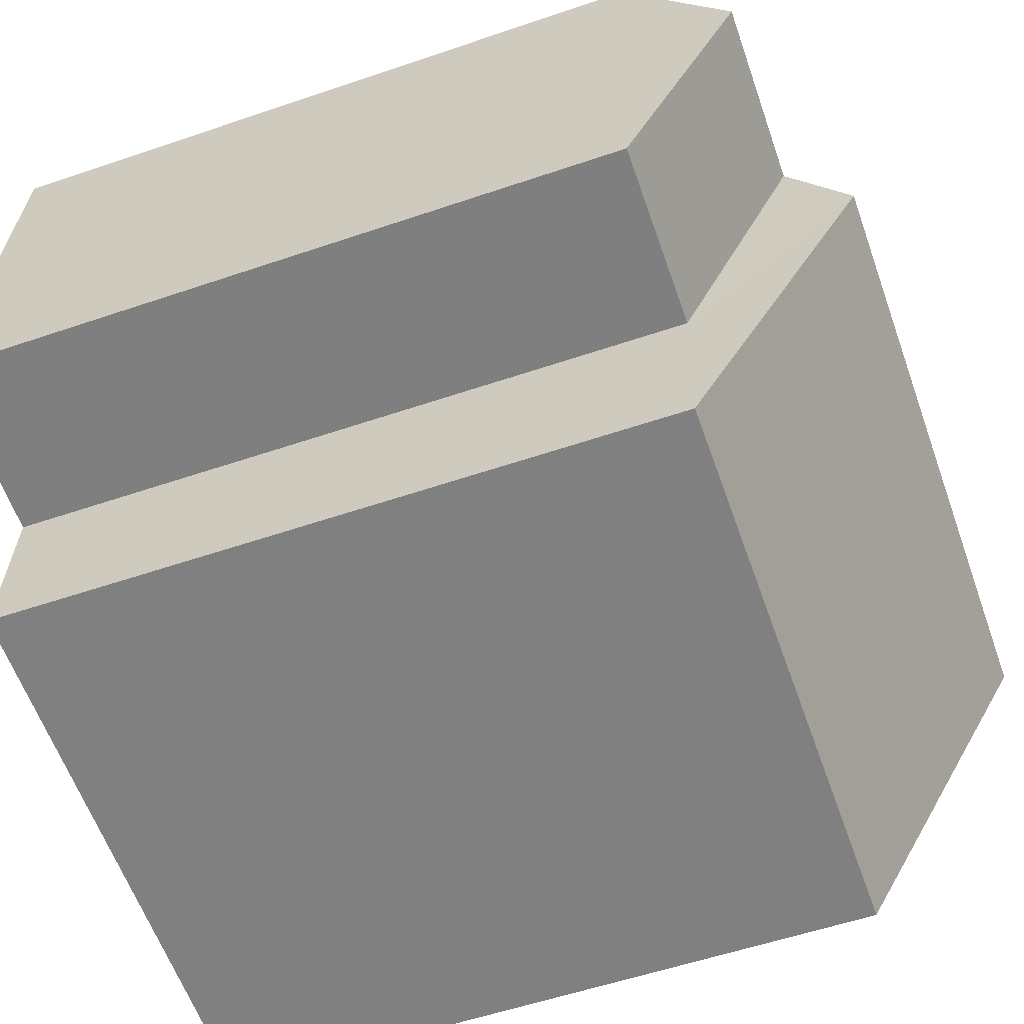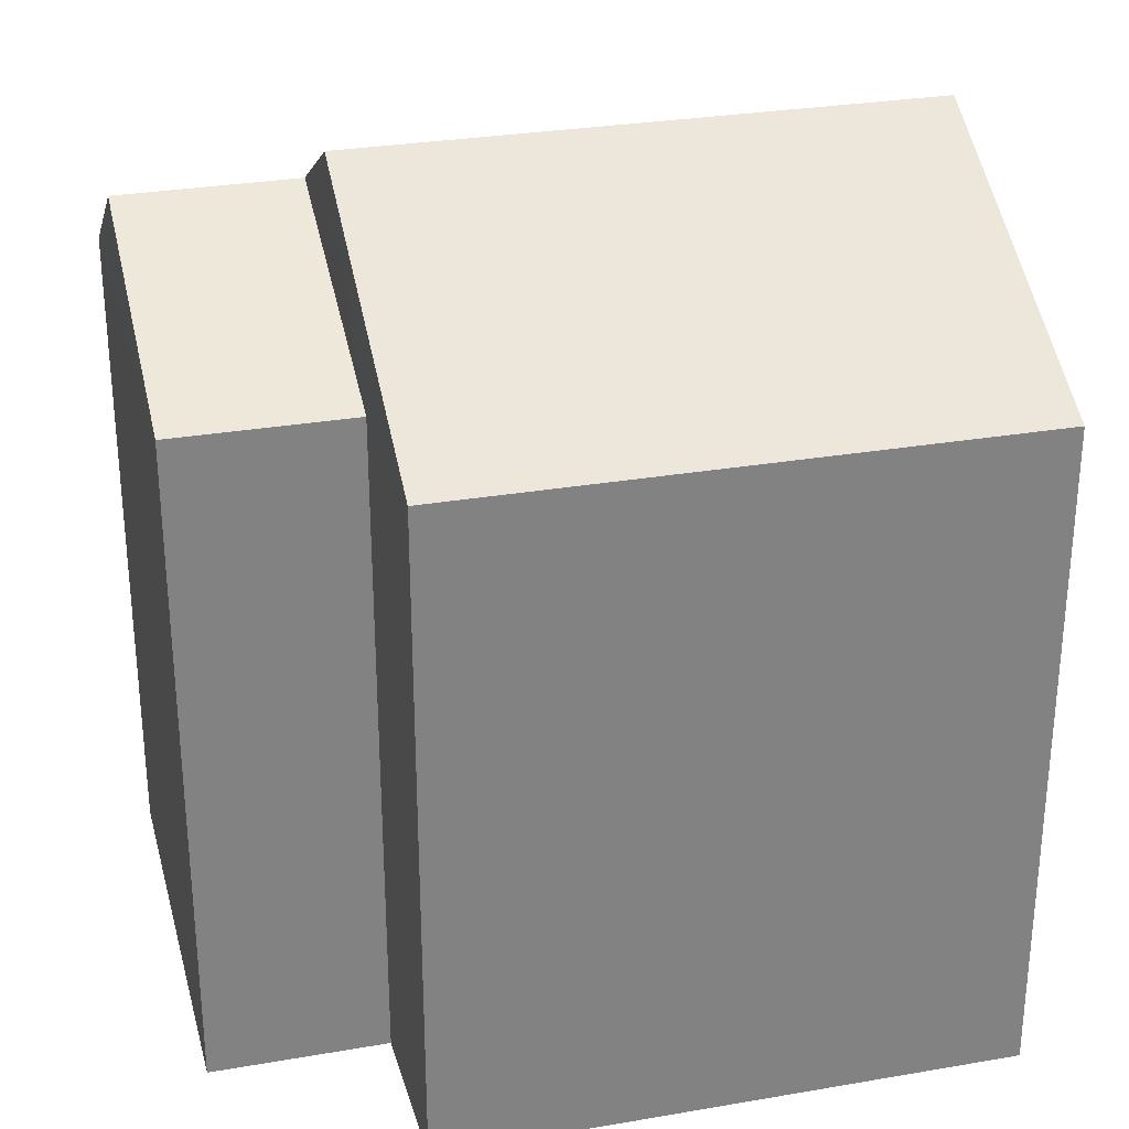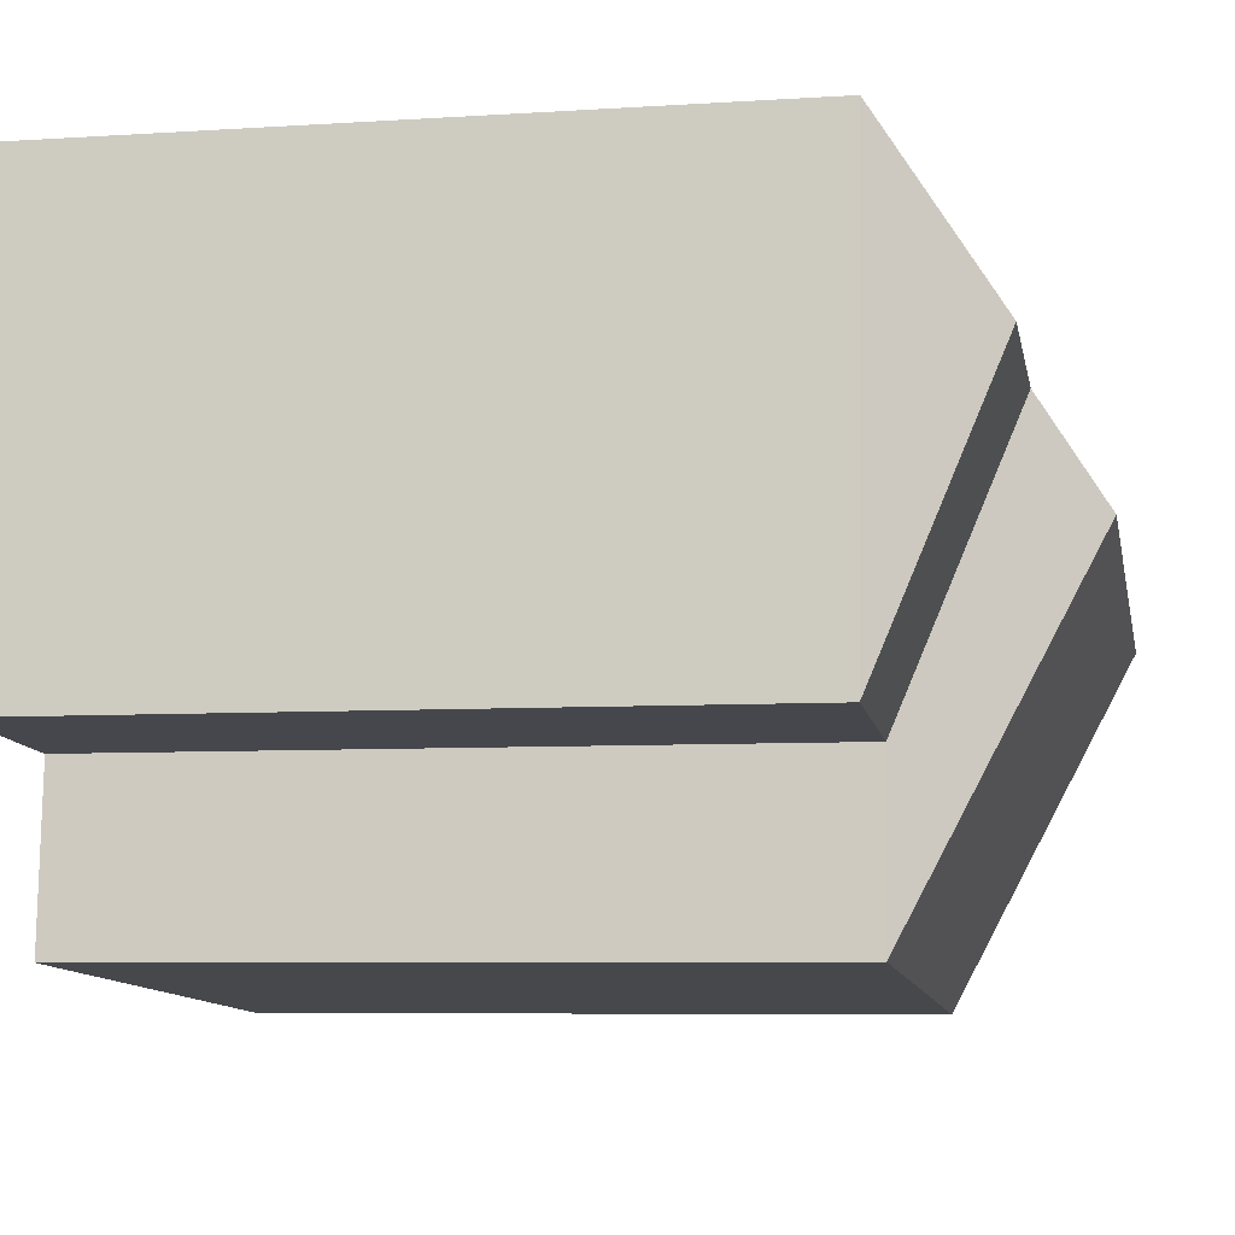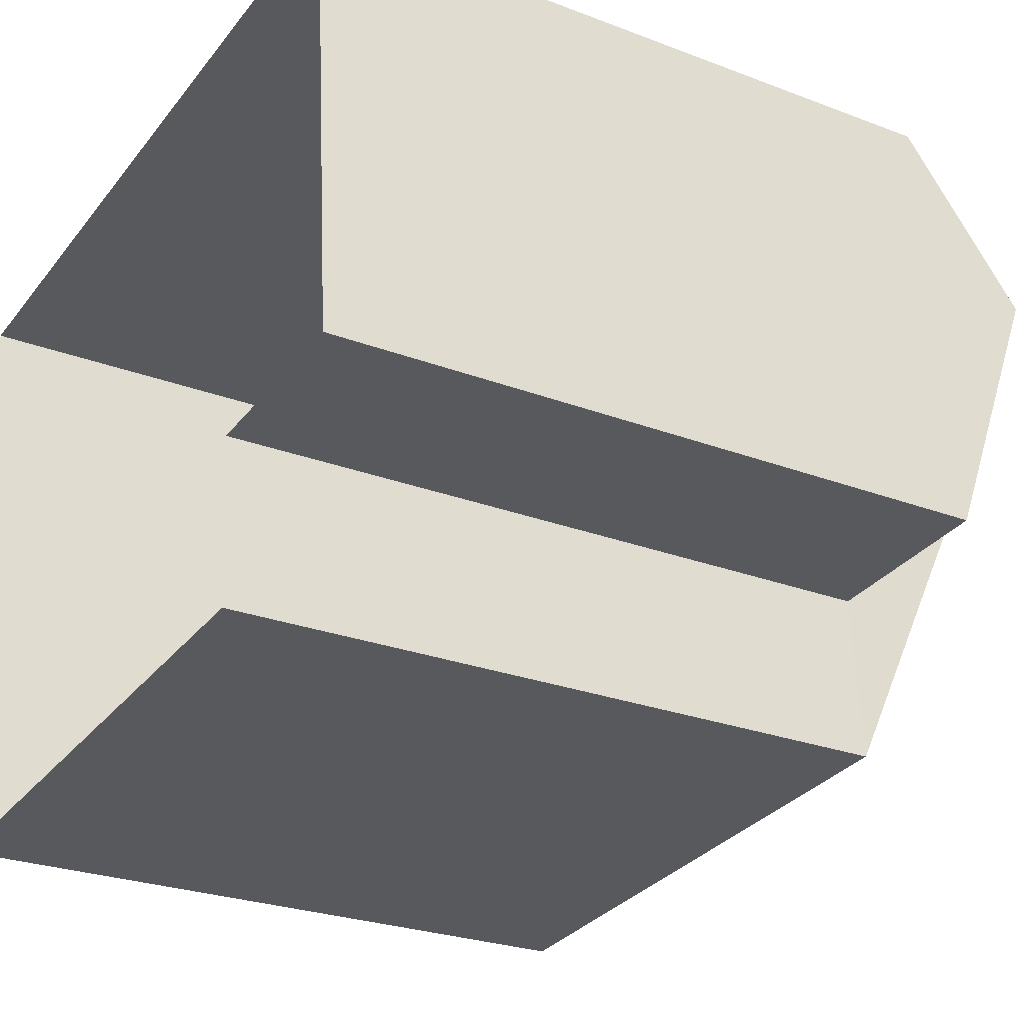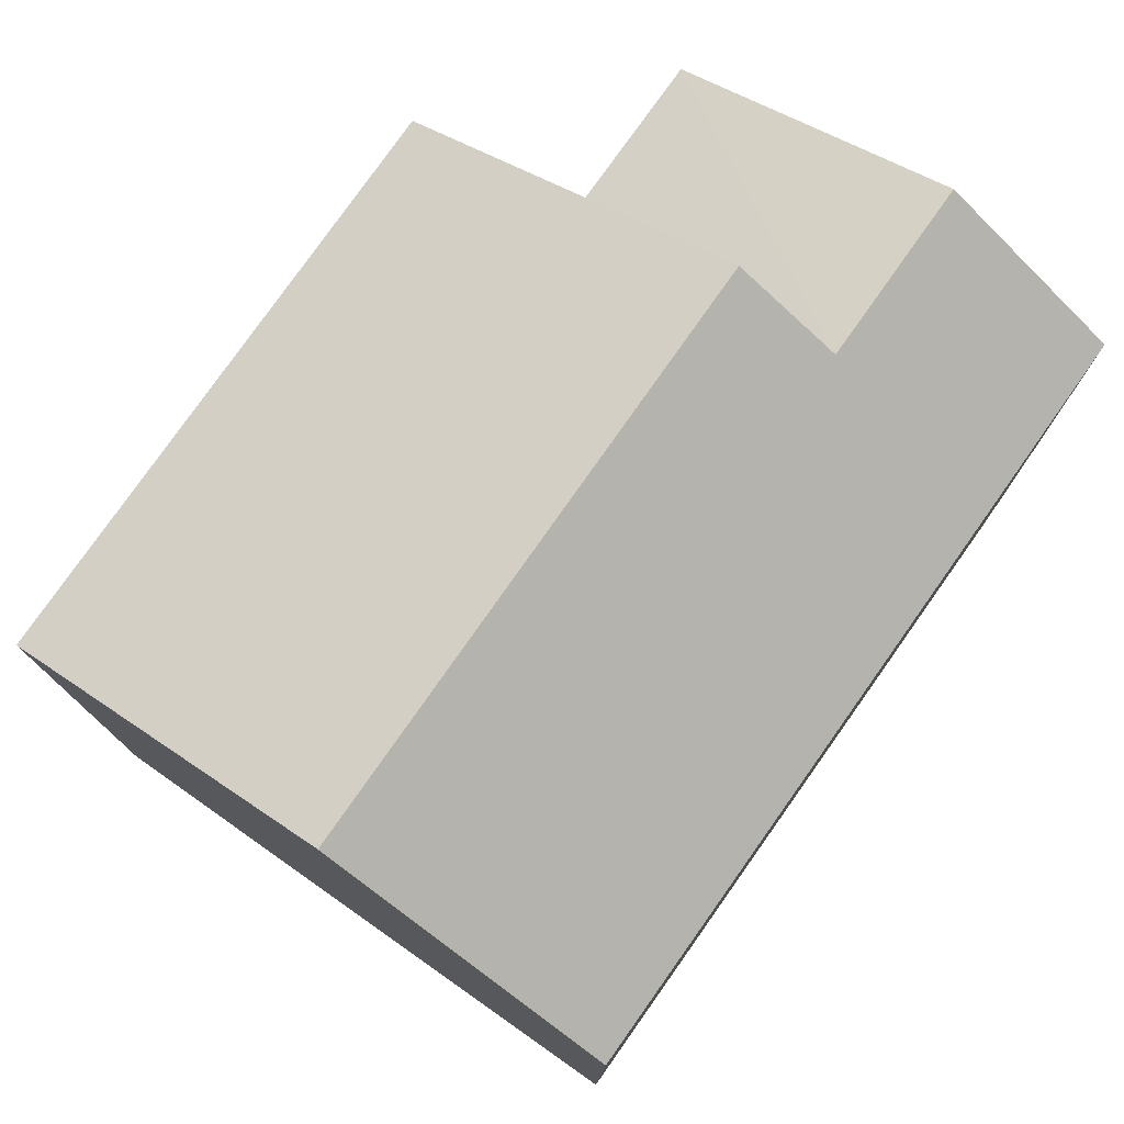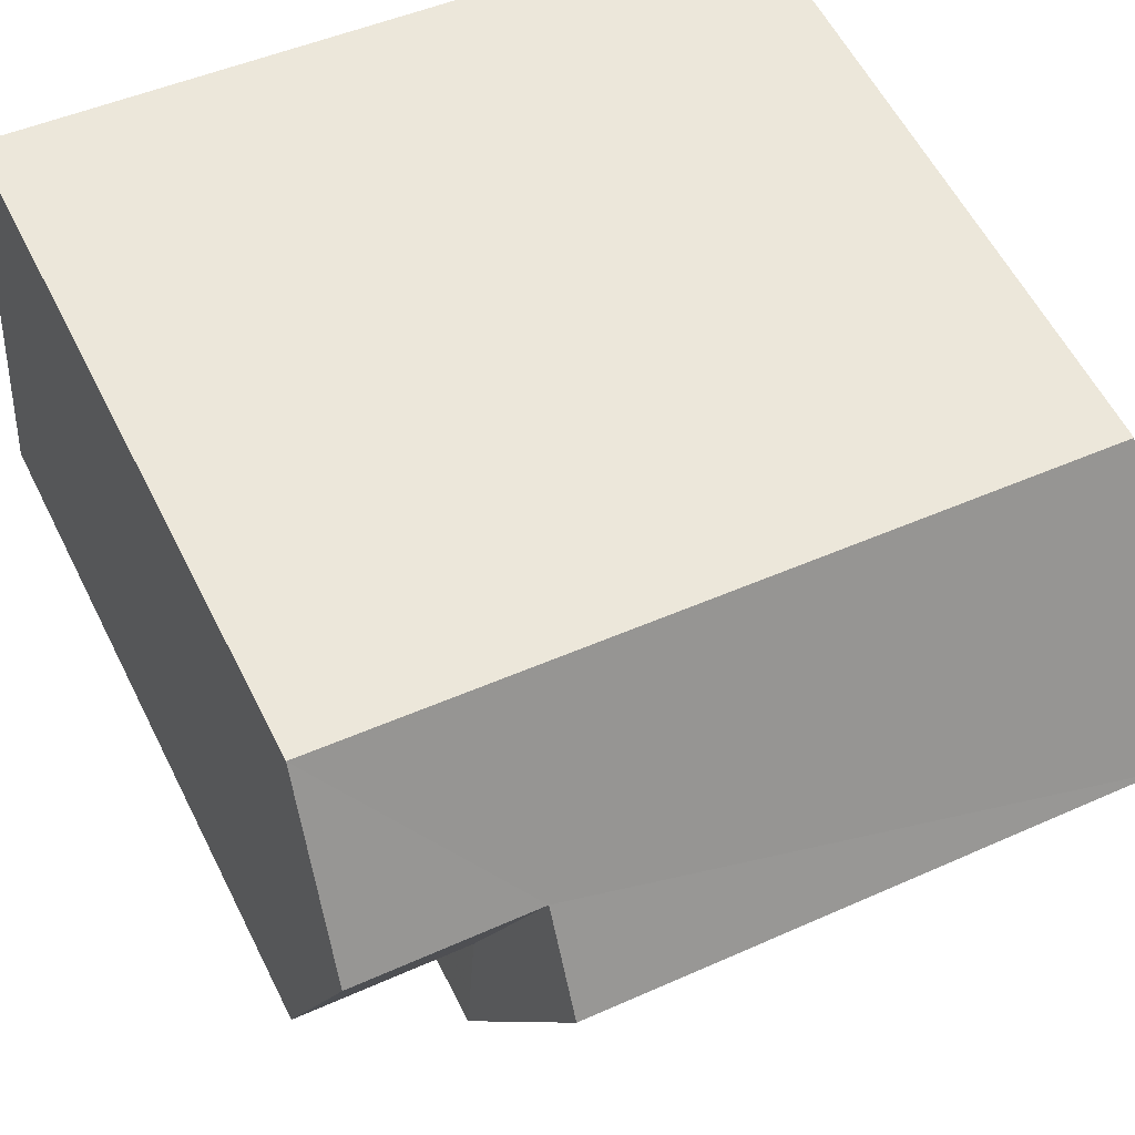
<metadata>
{"format":"obj","ext":"obj","renderer":"f3d","projection":"perspective","resolution":1024,"background":"white","views":[{"elev":-56.1,"azim":-70.3,"up":"+Y"},{"elev":29.3,"azim":-18.9,"up":"+Z"},{"elev":-6.5,"azim":-79.1,"up":"+Y"},{"elev":-25.8,"azim":-121.4,"up":"+Y"},{"elev":77.7,"azim":120.3,"up":"+Z"},{"elev":57.9,"azim":-26.5,"up":"+Y"}]}
</metadata>
<code>
v -3.729e+05 -1.038e+05 30.08
v -3.729e+05 -1.038e+05 30.08
v -3.729e+05 -1.038e+05 30.08
v -3.729e+05 -1.038e+05 30.08
v -3.729e+05 -1.038e+05 30.08
v -3.729e+05 -1.038e+05 30.08
v -3.729e+05 -1.038e+05 38.05
v -3.729e+05 -1.038e+05 38.05
v -3.729e+05 -1.038e+05 36.92
v -3.729e+05 -1.038e+05 36.92
v -3.729e+05 -1.038e+05 38.69
v -3.729e+05 -1.038e+05 36.92
v -3.729e+05 -1.038e+05 36.92
v -3.729e+05 -1.038e+05 38.69
v -3.729e+05 -1.038e+05 36.92
v -3.729e+05 -1.038e+05 36.92
f 1 2 3
f 3 2 4
f 4 2 5
f 2 6 5
f 7 8 9
f 10 7 9
f 11 12 13
f 14 11 13
f 11 14 7
f 14 15 7
f 7 16 8
f 7 15 16
f 5 16 15
f 4 5 15
f 16 5 9
f 16 9 8
f 5 6 9
f 13 1 3
f 13 12 1
f 13 3 15
f 13 15 14
f 3 4 15
f 2 1 10
f 7 10 11
f 11 10 12
f 10 1 12
f 2 9 6
f 2 10 9

</code>
